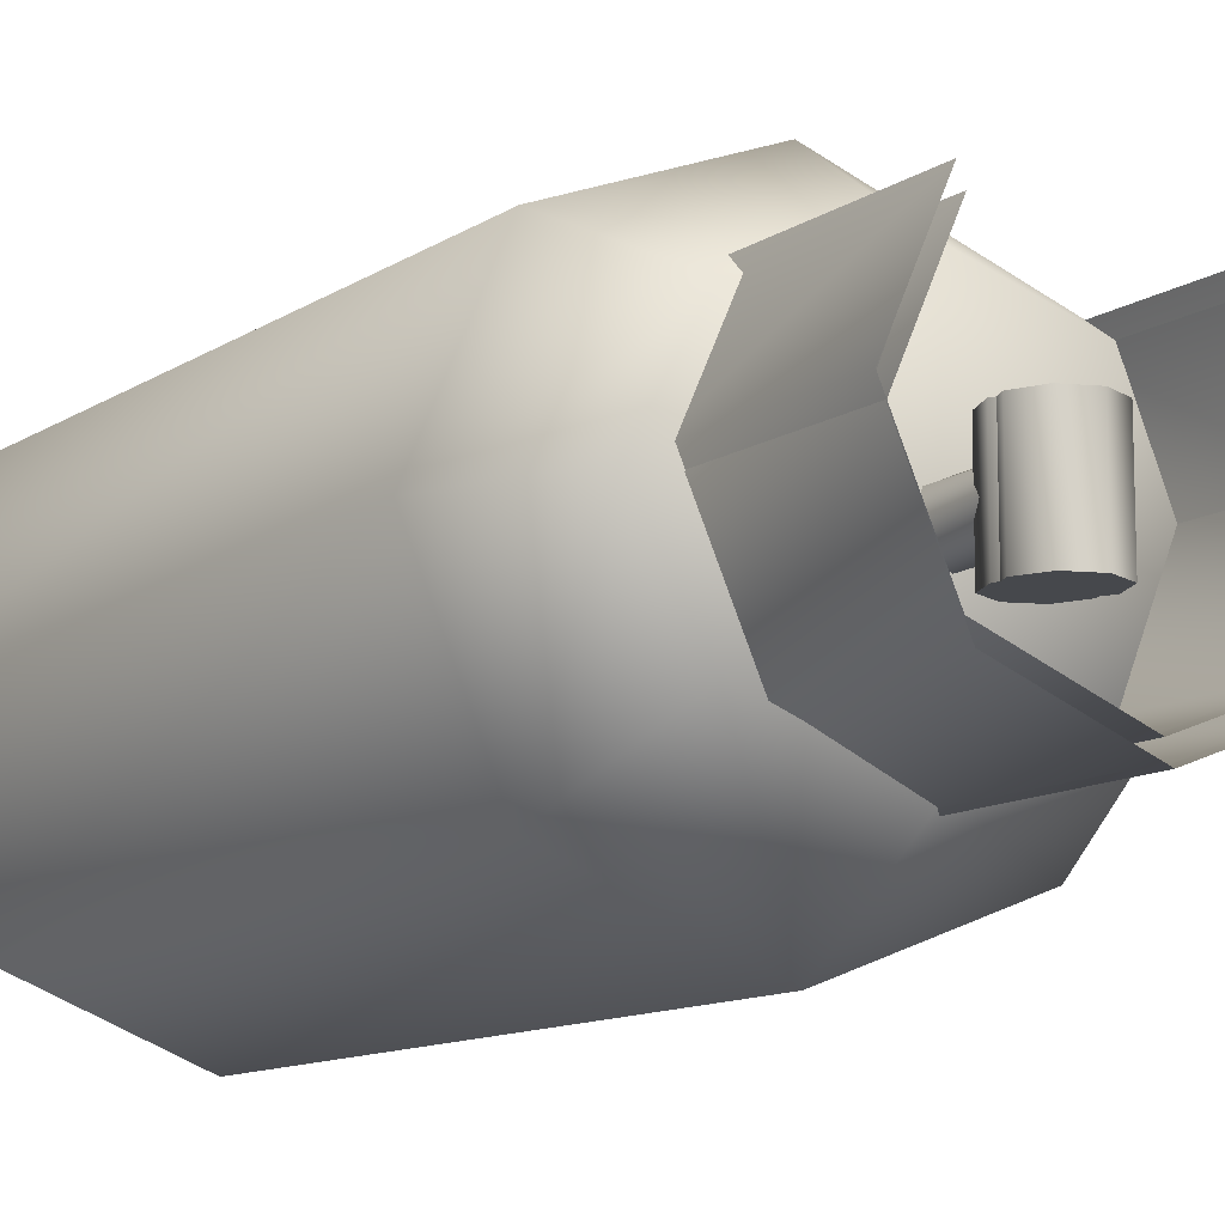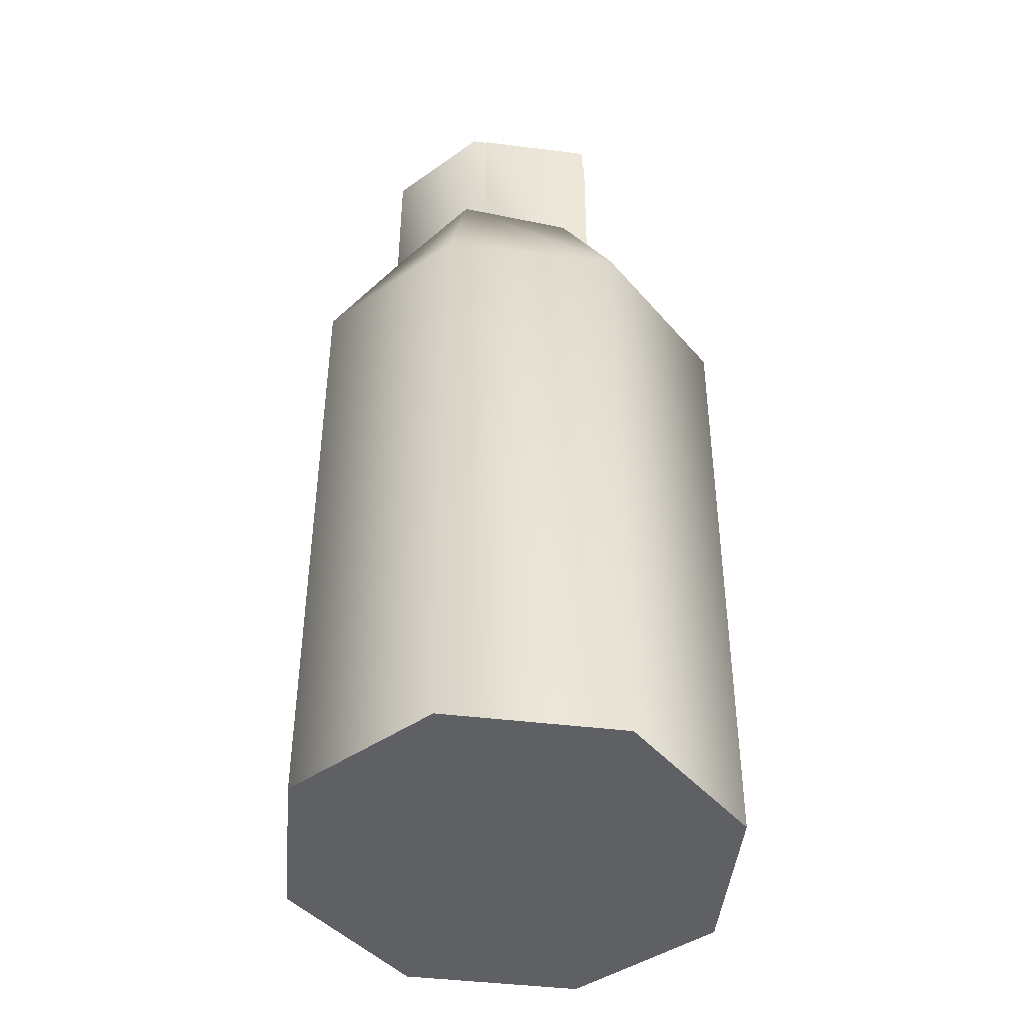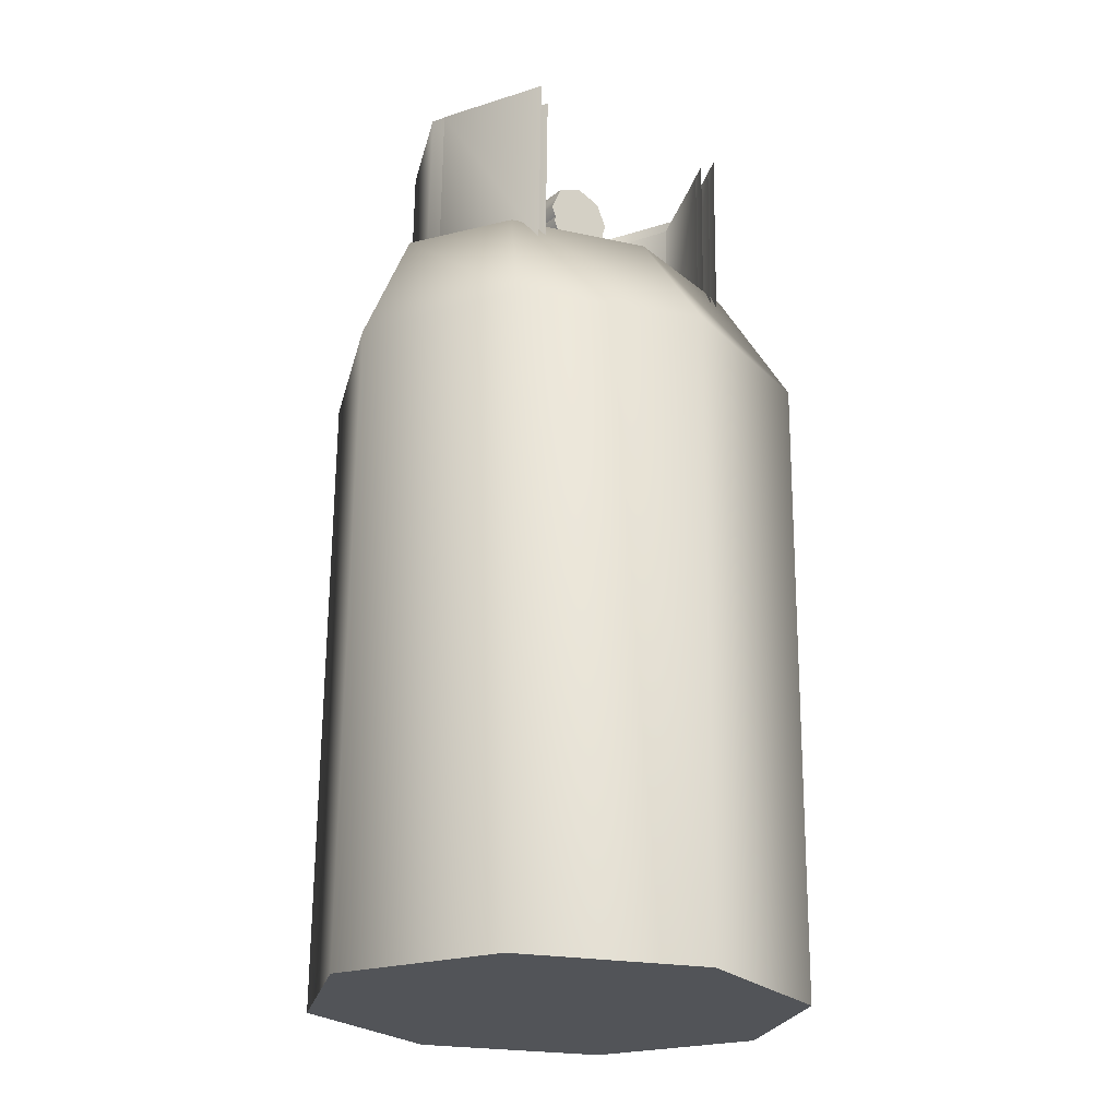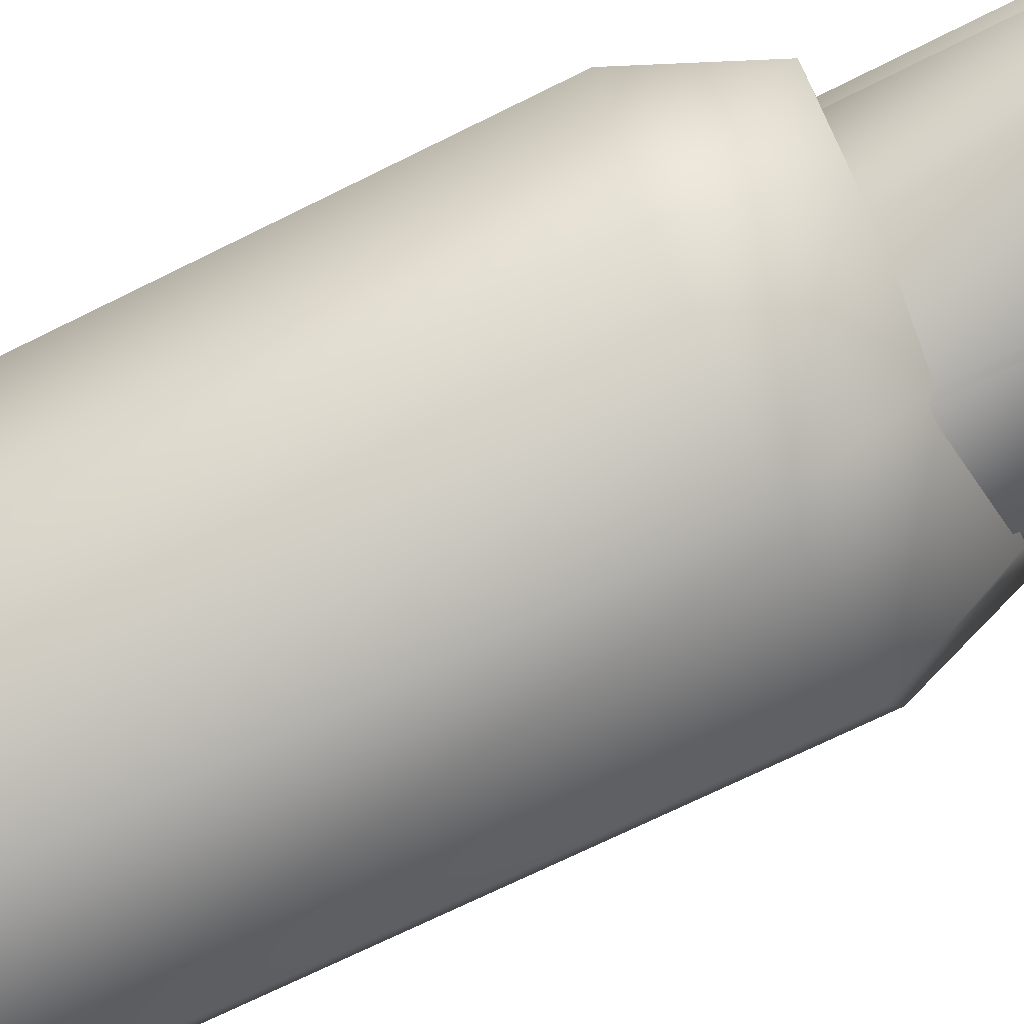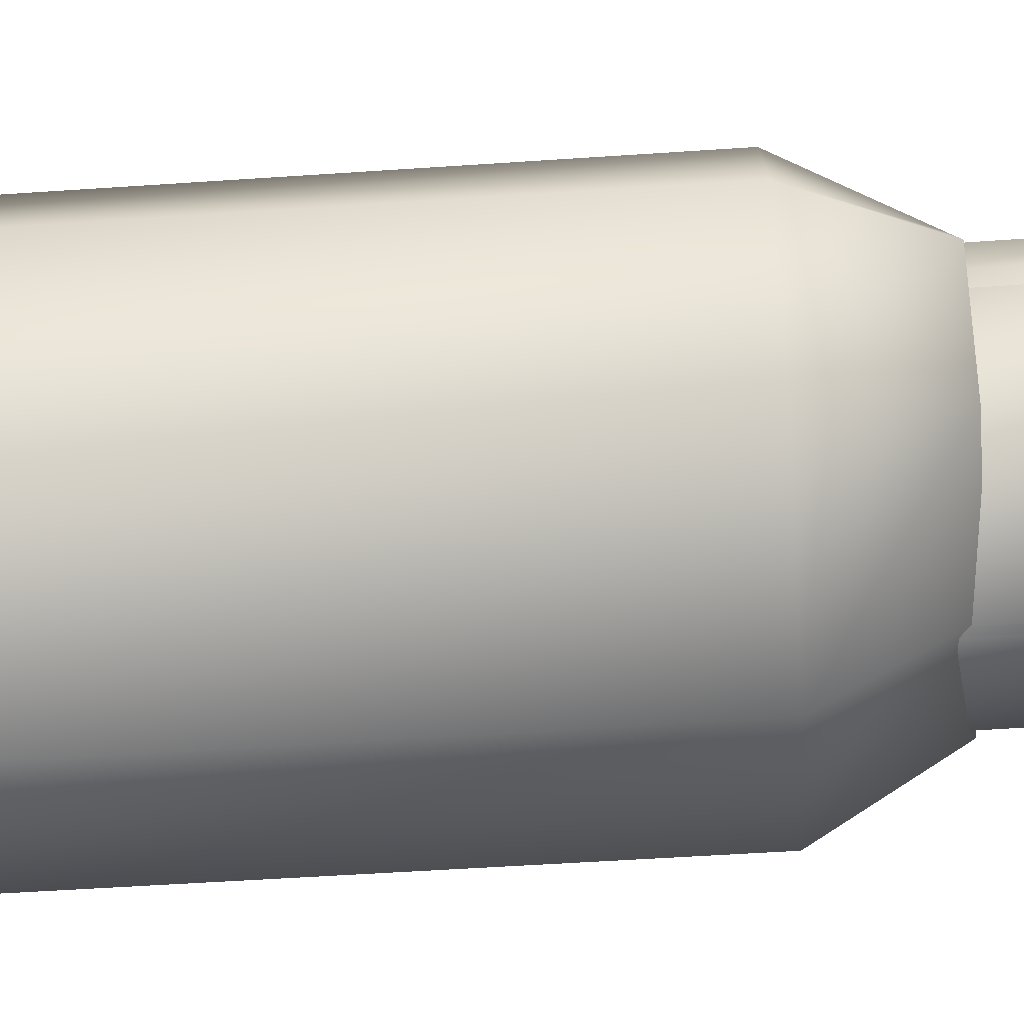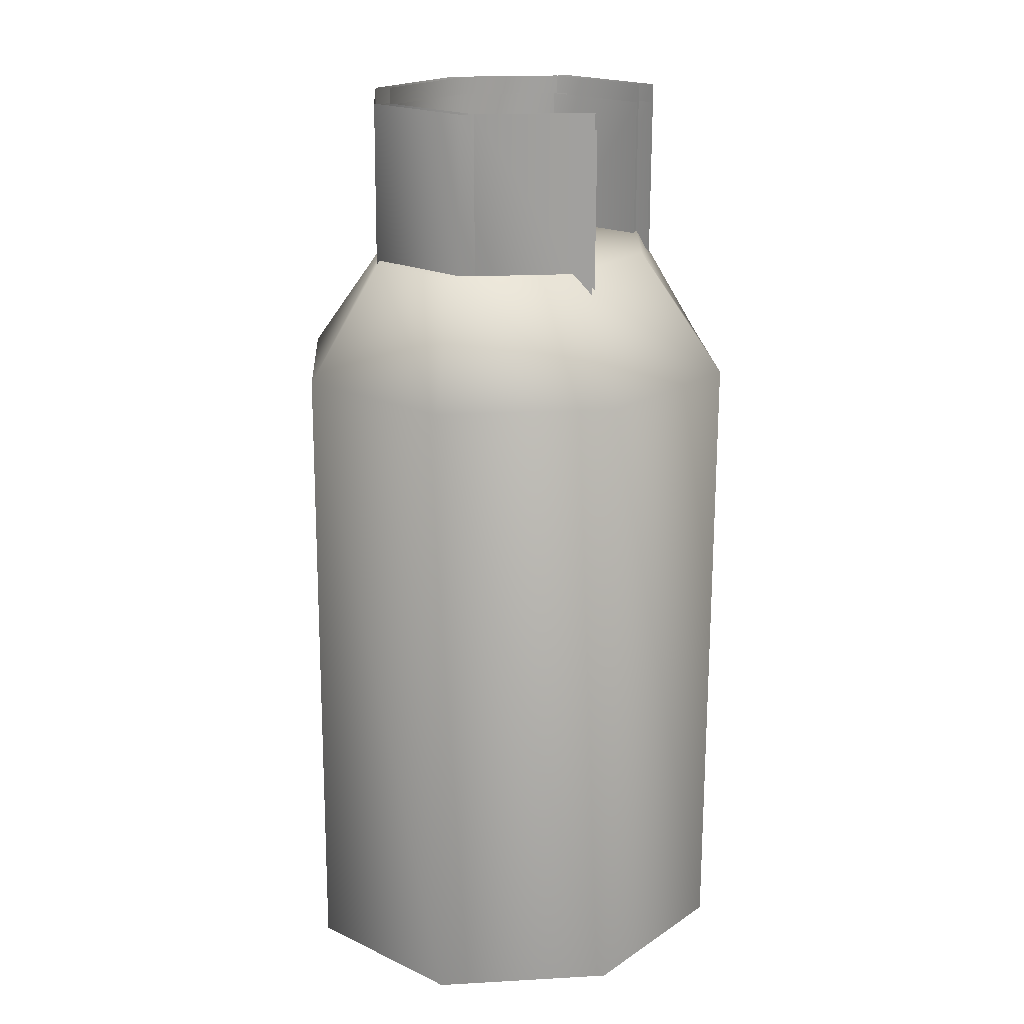
<metadata>
{"format":"obj","ext":"obj","renderer":"f3d","projection":"perspective","resolution":1024,"background":"white","views":[{"elev":-11.5,"azim":146.0,"up":"+Z"},{"elev":-42.4,"azim":-74.1,"up":"+Y"},{"elev":-22.8,"azim":-36.8,"up":"+Y"},{"elev":-71.8,"azim":115.7,"up":"+Z"},{"elev":-53.1,"azim":93.6,"up":"+Z"},{"elev":19.4,"azim":-72.3,"up":"+Y"}]}
</metadata>
<code>
v 5.419 5.691 0
v 3.796 5.706 3.92
v -0.1238 5.744 5.543
v -4.043 5.781 3.92
v -5.667 5.796 0
v -4.043 5.781 -3.92
v -0.1238 5.744 -5.543
v 3.796 5.706 -3.92
v 5.278 -9.174 0
v 3.654 -9.159 3.92
v -0.2652 -9.122 5.543
v -4.185 -9.084 3.92
v -5.808 -9.069 0
v -4.185 -9.084 -3.92
v -0.2652 -9.122 -5.543
v 3.654 -9.159 -3.92
v -0.2652 -9.122 0
v 4.244 8.53 -0
v 2.965 8.544 2.419
v -0.1238 8.578 3.42
v -3.212 8.611 2.419
v -4.492 8.625 0
v -3.212 8.611 -2.419
v -0.1238 8.578 -3.42
v 2.965 8.544 -2.419
v -0.1238 8.578 0
v -4.013 8.028 0
v -2.927 8.022 2.583
v 2.32 7.997 2.583
v 3.407 7.992 0
v 2.32 7.997 -2.583
v -0.3034 8.01 -3.654
v -2.927 8.022 -2.583
v -3.952 12.29 -0
v -2.865 12.29 2.583
v 2.382 12.26 2.583
v 3.468 12.26 0
v 2.382 12.26 -2.583
v -0.2417 12.27 -3.654
v -2.865 12.29 -2.583
v -3.887 8.028 0.348
v -2.8 8.022 2.931
v 2.447 7.997 2.931
v 3.533 7.992 0.348
v 2.447 7.997 -2.235
v -0.1769 8.01 -3.305
v -2.8 8.022 -2.235
v -3.825 12.29 0.348
v -2.739 12.29 2.931
v 2.508 12.26 2.931
v 3.595 12.26 0.348
v 2.508 12.26 -2.235
v -0.1151 12.27 -3.305
v -2.739 12.29 -2.235
v -0.2736 11.29 0.9838
v 0.2929 11.06 0.9838
v 0.5276 10.49 0.9838
v 0.2929 9.928 0.9838
v -0.2736 9.694 0.9838
v -0.8401 9.928 0.9838
v -1.075 10.49 0.9838
v -0.8401 11.06 0.9838
v -0.2736 11.29 -1.236
v 0.2929 11.06 -1.236
v 0.5276 10.49 -1.236
v 0.2929 9.928 -1.236
v -0.2736 9.694 -1.236
v -0.8401 9.928 -1.236
v -1.075 10.49 -1.236
v -0.8401 11.06 -1.236
v -0.2736 10.49 0.9838
v -0.2736 10.49 -1.236
v -0.234 10.06 -0.7239
v 0.1734 10.06 -0.5467
v 0.3421 10.05 -0.1189
v 0.1734 10.04 0.309
v -0.234 10.04 0.4862
v -0.6413 10.04 0.309
v -0.81 10.05 -0.1189
v -0.6413 10.06 -0.5467
v -0.234 8.359 -0.7536
v 0.1734 8.356 -0.5763
v 0.3421 8.346 -0.1485
v 0.1734 8.337 0.2793
v -0.234 8.334 0.4566
v -0.6413 8.337 0.2793
v -0.81 8.346 -0.1485
v -0.6413 8.356 -0.5763
v -0.234 10.05 -0.1189
v -0.234 8.346 -0.1485
v 5.857 5.859 0
v 4.107 5.875 3.92
v -0.1183 5.913 5.543
v -4.344 5.952 3.92
v -6.094 5.968 0
v -4.344 5.952 -3.92
v -0.1183 5.913 -5.543
v 4.107 5.875 -3.92
v 5.705 -9.61 0
v 3.955 -9.594 3.92
v -0.2707 -9.555 5.543
v -4.496 -9.516 3.92
v -6.246 -9.5 0
v -4.496 -9.516 -3.92
v -0.2707 -9.555 -5.543
v 3.955 -9.594 -3.92
v -0.2707 -9.555 0
v 4.59 8.813 -0
v 3.211 8.827 2.419
v -0.1183 8.862 3.42
v -3.448 8.897 2.419
v -4.827 8.911 0
v -3.448 8.897 -2.419
v -0.1183 8.862 -3.42
v 3.211 8.827 -2.419
v -0.1183 8.862 0
v -4.311 8.29 0
v -3.14 8.285 2.583
v 2.516 8.258 2.583
v 3.687 8.253 0
v 2.516 8.258 -2.583
v -0.3119 8.272 -3.654
v -3.14 8.285 -2.583
v -4.245 12.73 -0
v -3.073 12.72 2.583
v 2.583 12.7 2.583
v 3.754 12.69 0
v 2.583 12.7 -2.583
v -0.2453 12.71 -3.654
v -3.073 12.72 -2.583
v -4.175 8.29 0.348
v -3.003 8.285 2.931
v 2.653 8.258 2.931
v 3.824 8.253 0.348
v 2.653 8.258 -2.235
v -0.1755 8.272 -3.305
v -3.003 8.285 -2.235
v -4.108 12.73 0.348
v -2.937 12.72 2.931
v 2.719 12.7 2.931
v 3.89 12.69 0.348
v 2.719 12.7 -2.235
v -0.1089 12.71 -3.305
v -2.937 12.72 -2.235
v -0.2798 11.69 0.9838
v 0.331 11.44 0.9838
v 0.5839 10.86 0.9838
v 0.331 10.27 0.9838
v -0.2798 10.02 0.9838
v -0.8905 10.27 0.9838
v -1.143 10.86 0.9838
v -0.8905 11.44 0.9838
v -0.2798 11.69 -1.236
v 0.331 11.44 -1.236
v 0.5839 10.86 -1.236
v 0.331 10.27 -1.236
v -0.2798 10.02 -1.236
v -0.8905 10.27 -1.236
v -1.143 10.86 -1.236
v -0.8905 11.44 -1.236
v -0.2798 10.86 0.9838
v -0.2798 10.86 -1.236
v -0.237 10.41 -0.7239
v 0.2021 10.4 -0.5467
v 0.3839 10.39 -0.1189
v 0.2021 10.38 0.309
v -0.237 10.38 0.4862
v -0.6761 10.38 0.309
v -0.858 10.39 -0.1189
v -0.6761 10.4 -0.5467
v -0.237 8.635 -0.7536
v 0.2021 8.631 -0.5763
v 0.3839 8.622 -0.1485
v 0.2021 8.612 0.2793
v -0.237 8.608 0.4566
v -0.6761 8.612 0.2793
v -0.858 8.622 -0.1485
v -0.6761 8.631 -0.5763
v -0.237 10.39 -0.1189
v -0.237 8.622 -0.1485
o spigot
g spigot
f 55 56 63
f 56 64 63
f 56 57 64
f 57 65 64
f 57 58 65
f 58 66 65
f 58 59 66
f 59 67 66
f 59 60 67
f 60 68 67
f 60 61 68
f 61 69 68
f 61 62 69
f 62 70 69
f 62 55 70
f 55 63 70
f 71 56 55
f 71 57 56
f 71 58 57
f 71 59 58
f 71 60 59
f 71 61 60
f 71 62 61
f 71 55 62
f 72 63 64
f 72 64 65
f 72 65 66
f 72 66 67
f 72 67 68
f 72 68 69
f 72 69 70
f 72 70 63
o tube
g tube
f 73 74 81
f 74 82 81
f 74 75 82
f 75 83 82
f 75 76 83
f 76 84 83
f 76 77 84
f 77 85 84
f 77 78 85
f 78 86 85
f 78 79 86
f 79 87 86
f 79 80 87
f 80 88 87
f 80 73 88
f 73 81 88
f 89 74 73
f 89 75 74
f 89 76 75
f 89 77 76
f 89 78 77
f 89 79 78
f 89 80 79
f 89 73 80
f 90 81 82
f 90 82 83
f 90 83 84
f 90 84 85
f 90 85 86
f 90 86 87
f 90 87 88
f 90 88 81
o canister
g canister
f 1 2 9
f 2 10 9
f 2 3 10
f 3 11 10
f 3 4 11
f 4 12 11
f 4 5 12
f 5 13 12
f 5 6 13
f 6 14 13
f 6 7 14
f 7 15 14
f 7 8 15
f 8 16 15
f 8 1 16
f 1 9 16
f 26 19 18
f 26 20 19
f 26 21 20
f 26 22 21
f 26 23 22
f 26 24 23
f 26 25 24
f 26 18 25
f 17 9 10
f 17 10 11
f 17 11 12
f 17 12 13
f 17 13 14
f 17 14 15
f 17 15 16
f 17 16 9
f 1 18 19
f 19 2 1
f 2 19 20
f 20 3 2
f 3 20 21
f 21 4 3
f 4 21 22
f 22 5 4
f 5 22 23
f 23 6 5
f 6 23 24
f 24 7 6
f 7 24 25
f 25 8 7
f 8 25 18
f 18 1 8
f 27 28 34
f 28 35 34
f 29 30 36
f 30 37 36
f 30 31 37
f 31 38 37
f 31 32 38
f 32 39 38
f 32 33 39
f 33 40 39
f 33 27 40
f 27 34 40
f 48 42 41
f 48 49 42
f 50 44 43
f 50 51 44
f 51 45 44
f 51 52 45
f 52 46 45
f 52 53 46
f 53 47 46
f 53 54 47
f 54 41 47
f 54 48 41
o outline
g outline
f 99 92 91
f 99 100 92
f 100 93 92
f 100 101 93
f 101 94 93
f 101 102 94
f 102 95 94
f 102 103 95
f 103 96 95
f 103 104 96
f 104 97 96
f 104 105 97
f 105 98 97
f 105 106 98
f 106 91 98
f 106 99 91
f 108 109 116
f 109 110 116
f 110 111 116
f 111 112 116
f 112 113 116
f 113 114 116
f 114 115 116
f 115 108 116
f 100 99 107
f 101 100 107
f 102 101 107
f 103 102 107
f 104 103 107
f 105 104 107
f 106 105 107
f 99 106 107
f 109 108 91
f 91 92 109
f 110 109 92
f 92 93 110
f 111 110 93
f 93 94 111
f 112 111 94
f 94 95 112
f 113 112 95
f 95 96 113
f 114 113 96
f 96 97 114
f 115 114 97
f 97 98 115
f 108 115 98
f 98 91 108
f 124 118 117
f 124 125 118
f 126 120 119
f 126 127 120
f 127 121 120
f 127 128 121
f 128 122 121
f 128 129 122
f 129 123 122
f 129 130 123
f 130 117 123
f 130 124 117
f 131 132 138
f 132 139 138
f 133 134 140
f 134 141 140
f 134 135 141
f 135 142 141
f 135 136 142
f 136 143 142
f 136 137 143
f 137 144 143
f 137 131 144
f 131 138 144
f 153 146 145
f 153 154 146
f 154 147 146
f 154 155 147
f 155 148 147
f 155 156 148
f 156 149 148
f 156 157 149
f 157 150 149
f 157 158 150
f 158 151 150
f 158 159 151
f 159 152 151
f 159 160 152
f 160 145 152
f 160 153 145
f 145 146 161
f 146 147 161
f 147 148 161
f 148 149 161
f 149 150 161
f 150 151 161
f 151 152 161
f 152 145 161
f 154 153 162
f 155 154 162
f 156 155 162
f 157 156 162
f 158 157 162
f 159 158 162
f 160 159 162
f 153 160 162
f 171 164 163
f 171 172 164
f 172 165 164
f 172 173 165
f 173 166 165
f 173 174 166
f 174 167 166
f 174 175 167
f 175 168 167
f 175 176 168
f 176 169 168
f 176 177 169
f 177 170 169
f 177 178 170
f 178 163 170
f 178 171 163
f 163 164 179
f 164 165 179
f 165 166 179
f 166 167 179
f 167 168 179
f 168 169 179
f 169 170 179
f 170 163 179
f 172 171 180
f 173 172 180
f 174 173 180
f 175 174 180
f 176 175 180
f 177 176 180
f 178 177 180
f 171 178 180

</code>
